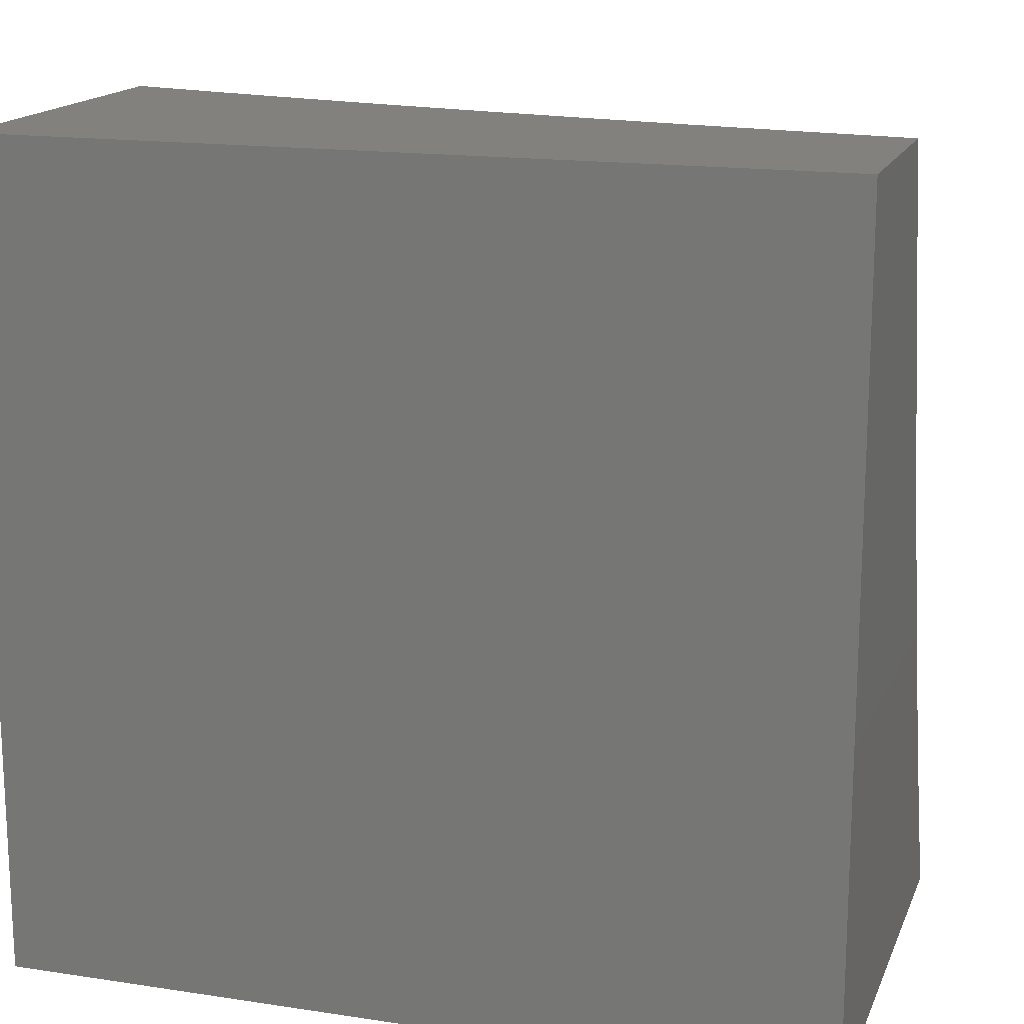
<metadata>
{"format":"stl","ext":"stl","renderer":"f3d","projection":"perspective","resolution":1024,"background":"white","views":[{"elev":16.3,"azim":17.3,"up":"+Z"}]}
</metadata>
<code>
# stl→obj: 421 verts, 838 faces
v -1 -8.391 -2.944
v -1 -8.368 -3
v -1.067 -8.37 -2.971
v -1.067 -8.358 -3
v -1.143 -8.359 -2.971
v -1.134 -8.348 -3
v -1.2 -8.337 -3
v -1.219 -8.346 -2.971
v -1.266 -8.326 -3
v -1.294 -8.332 -2.971
v -1.331 -8.313 -3
v -1.369 -8.318 -2.971
v -1.395 -8.301 -3
v -1.444 -8.303 -2.971
v -1.459 -8.287 -3
v -1.518 -8.287 -2.971
v -1.522 -8.273 -3
v -1.592 -8.27 -2.971
v -1.584 -8.259 -3
v -1.646 -8.244 -3
v -1.664 -8.252 -2.971
v -1.707 -8.228 -3
v -1.736 -8.234 -2.971
v -1.767 -8.212 -3
v -1.807 -8.214 -2.971
v -1.826 -8.195 -3
v -1.878 -8.194 -2.971
v -1.885 -8.178 -3
v -1.947 -8.173 -2.971
v -1.943 -8.16 -3
v -2 -8.168 -2.946
v -2 -8.142 -3
v -2 -8.194 -2.89
v -1.976 -8.191 -2.914
v -1.961 -8.182 -2.943
v -1.99 -8.2 -2.884
v -2 -8.219 -2.833
v -1.933 -8.23 -2.855
v -1.946 -8.239 -2.825
v -1.86 -8.251 -2.855
v -1.873 -8.26 -2.825
v -1.787 -8.271 -2.855
v -1.8 -8.28 -2.825
v -1.713 -8.29 -2.855
v -1.725 -8.3 -2.825
v -1.638 -8.309 -2.855
v -1.65 -8.318 -2.825
v -1.563 -8.326 -2.855
v -1.573 -8.336 -2.825
v -1.486 -8.343 -2.855
v -1.497 -8.352 -2.825
v -1.41 -8.358 -2.855
v -1.419 -8.368 -2.825
v -1.332 -8.373 -2.855
v -1.342 -8.383 -2.825
v -1.255 -8.387 -2.855
v -1.263 -8.397 -2.825
v -1.184 -8.41 -2.825
v -1.192 -8.42 -2.796
v -1.114 -8.432 -2.796
v -1.121 -8.442 -2.766
v -1.034 -8.443 -2.796
v -1.041 -8.453 -2.766
v -1 -8.458 -2.769
v -1.048 -8.463 -2.735
v -1 -8.479 -2.709
v -1.055 -8.473 -2.705
v -1.061 -8.483 -2.675
v -1.143 -8.471 -2.675
v -1.15 -8.481 -2.644
v -1.224 -8.459 -2.675
v -1.231 -8.468 -2.644
v -1.305 -8.445 -2.675
v -1.313 -8.454 -2.644
v -1.395 -8.44 -2.644
v -1.403 -8.449 -2.613
v -1.485 -8.434 -2.613
v -1.493 -8.442 -2.582
v -1.575 -8.426 -2.582
v -1.584 -8.435 -2.551
v -1.665 -8.417 -2.551
v -1.675 -8.425 -2.52
v -1.756 -8.407 -2.52
v -1.766 -8.415 -2.488
v -1.847 -8.395 -2.488
v -1.857 -8.403 -2.456
v -1.937 -8.383 -2.456
v -1.948 -8.39 -2.425
v -2 -8.383 -2.405
v -1.958 -8.398 -2.393
v -2 -8.404 -2.34
v -1.968 -8.406 -2.361
v -1.978 -8.413 -2.329
v -1.887 -8.427 -2.361
v -1.896 -8.434 -2.329
v -1.804 -8.447 -2.361
v -1.814 -8.455 -2.329
v -1.721 -8.466 -2.361
v -1.73 -8.474 -2.329
v -1.637 -8.484 -2.361
v -1.645 -8.492 -2.329
v -1.552 -8.502 -2.361
v -1.56 -8.51 -2.329
v -1.467 -8.518 -2.361
v -1.475 -8.526 -2.329
v -1.382 -8.533 -2.361
v -1.389 -8.541 -2.329
v -1.302 -8.556 -2.329
v -1.309 -8.564 -2.296
v -1.222 -8.577 -2.296
v -1.228 -8.585 -2.264
v -1.135 -8.589 -2.296
v -1.14 -8.598 -2.264
v -1.047 -8.601 -2.296
v -1.053 -8.609 -2.264
v -1 -8.614 -2.268
v -1.058 -8.617 -2.231
v -1 -8.632 -2.202
v -1.063 -8.625 -2.198
v -1.068 -8.633 -2.166
v -1.157 -8.621 -2.166
v -1.162 -8.629 -2.133
v -1.251 -8.616 -2.133
v -1.262 -8.631 -2.067
v -1.34 -8.602 -2.133
v -1.352 -8.617 -2.067
v -1.429 -8.588 -2.133
v -1.442 -8.602 -2.067
v -1.531 -8.586 -2.067
v -1.514 -8.605 -2
v -1.576 -8.594 -2
v -1.62 -8.569 -2.067
v -1.638 -8.582 -2
v -1.7 -8.57 -2
v -1.708 -8.551 -2.067
v -1.761 -8.557 -2
v -1.796 -8.532 -2.067
v -1.821 -8.543 -2
v -1.881 -8.53 -2
v -1.883 -8.512 -2.067
v -1.941 -8.515 -2
v -1.969 -8.491 -2.067
v -2 -8.501 -2
v -2 -8.483 -2.069
v -1.951 -8.478 -2.133
v -2 -8.464 -2.138
v -1.943 -8.471 -2.166
v -1.934 -8.464 -2.198
v -1.849 -8.484 -2.198
v -1.84 -8.477 -2.231
v -1.756 -8.497 -2.231
v -1.747 -8.489 -2.264
v -1.662 -8.508 -2.264
v -1.654 -8.5 -2.296
v -1.568 -8.517 -2.296
v -2 -8.244 -2.775
v -1.959 -8.248 -2.796
v -1.886 -8.269 -2.796
v -1.812 -8.29 -2.796
v -1.737 -8.309 -2.796
v -1.661 -8.328 -2.796
v -1.584 -8.345 -2.796
v -1.507 -8.362 -2.796
v -1.429 -8.378 -2.796
v -1.351 -8.393 -2.796
v -1.272 -8.407 -2.796
v -1.2 -8.43 -2.766
v -1.128 -8.452 -2.735
v -2 -8.269 -2.716
v -1.985 -8.265 -2.735
v -1.972 -8.257 -2.766
v -1.998 -8.274 -2.705
v -2 -8.293 -2.656
v -1.923 -8.295 -2.705
v -1.936 -8.304 -2.675
v -1.848 -8.316 -2.705
v -1.859 -8.325 -2.675
v -1.771 -8.336 -2.705
v -1.782 -8.345 -2.675
v -1.694 -8.355 -2.705
v -1.704 -8.364 -2.675
v -1.615 -8.373 -2.705
v -1.626 -8.382 -2.675
v -1.537 -8.39 -2.705
v -1.546 -8.399 -2.675
v -1.457 -8.406 -2.705
v -1.467 -8.415 -2.675
v -1.377 -8.421 -2.705
v -1.386 -8.431 -2.675
v -1.297 -8.436 -2.705
v -1.948 -8.312 -2.644
v -2 -8.316 -2.595
v -1.959 -8.321 -2.613
v -1.971 -8.329 -2.582
v -1.882 -8.342 -2.613
v -1.894 -8.35 -2.582
v -1.804 -8.362 -2.613
v -1.815 -8.371 -2.582
v -1.725 -8.381 -2.613
v -1.736 -8.39 -2.582
v -1.646 -8.4 -2.613
v -1.656 -8.408 -2.582
v -1.565 -8.417 -2.613
v -2 -8.339 -2.533
v -1.983 -8.337 -2.551
v -1.905 -8.359 -2.551
v -1.826 -8.379 -2.551
v -1.746 -8.398 -2.551
v -1.994 -8.345 -2.52
v -2 -8.361 -2.47
v -1.916 -8.367 -2.52
v -1.926 -8.375 -2.488
v -1.836 -8.387 -2.52
v -1.988 -8.421 -2.296
v -2 -8.424 -2.274
v -1.998 -8.428 -2.264
v -2 -8.444 -2.207
v -1.915 -8.449 -2.264
v -1.925 -8.457 -2.231
v -1.832 -8.47 -2.264
v -1.388 -8.627 -2
v -1.26 -8.647 -2
v -1.172 -8.644 -2.067
v -1.131 -8.665 -2
v -1.082 -8.655 -2.067
v -1 -8.681 -2
v -1 -8.665 -2.068
v -1 -8.648 -2.136
v -1.072 -8.64 -2.133
v -1 -8.596 -2.334
v -1.042 -8.593 -2.329
v -1.129 -8.581 -2.329
v -1.216 -8.569 -2.329
v -1.296 -8.547 -2.361
v -1.375 -8.525 -2.393
v -1.46 -8.51 -2.393
v -1.544 -8.494 -2.393
v -1.629 -8.476 -2.393
v -1.712 -8.458 -2.393
v -1.795 -8.439 -2.393
v -1.877 -8.419 -2.393
v -1.037 -8.584 -2.361
v -1 -8.578 -2.398
v -1.032 -8.576 -2.393
v -1.026 -8.567 -2.425
v -1.118 -8.564 -2.393
v -1.112 -8.556 -2.425
v -1.203 -8.552 -2.393
v -1.197 -8.544 -2.425
v -1.282 -8.531 -2.425
v -1.275 -8.522 -2.456
v -1.36 -8.508 -2.456
v -1.352 -8.499 -2.488
v -1.444 -8.493 -2.456
v -1.436 -8.484 -2.488
v -1.528 -8.477 -2.456
v -1.519 -8.469 -2.488
v -1.611 -8.46 -2.456
v -1.602 -8.452 -2.488
v -1.694 -8.442 -2.456
v -1.684 -8.434 -2.488
v -1.776 -8.423 -2.456
v -1 -8.559 -2.462
v -1.02 -8.558 -2.456
v -1.106 -8.547 -2.456
v -1.191 -8.535 -2.456
v -1.268 -8.513 -2.488
v -1.345 -8.491 -2.52
v -1.428 -8.476 -2.52
v -1.511 -8.46 -2.52
v -1.593 -8.443 -2.52
v -1.015 -8.549 -2.488
v -1 -8.54 -2.525
v -1.009 -8.54 -2.52
v -1.003 -8.531 -2.551
v -1.093 -8.529 -2.52
v -1.087 -8.52 -2.551
v -1.177 -8.517 -2.52
v -1.171 -8.508 -2.551
v -1.254 -8.496 -2.551
v -1.246 -8.486 -2.582
v -1.329 -8.473 -2.582
v -1.321 -8.464 -2.613
v -1.412 -8.458 -2.582
v -1 -8.52 -2.587
v -1.081 -8.511 -2.582
v -1.074 -8.502 -2.613
v -1 -8.5 -2.649
v -1.068 -8.492 -2.644
v -1 -8.436 -2.828
v -1.027 -8.433 -2.825
v -1.106 -8.422 -2.825
v -1.176 -8.4 -2.855
v -1.246 -8.377 -2.884
v -1.323 -8.363 -2.884
v -1.4 -8.348 -2.884
v -1.476 -8.333 -2.884
v -1.552 -8.317 -2.884
v -1.627 -8.299 -2.884
v -1.701 -8.281 -2.884
v -1.775 -8.262 -2.884
v -1.847 -8.242 -2.884
v -1.919 -8.221 -2.884
v -1.905 -8.212 -2.914
v -1.892 -8.203 -2.943
v -1.02 -8.423 -2.855
v -1 -8.414 -2.886
v -1.013 -8.413 -2.884
v -1.006 -8.402 -2.914
v -1.091 -8.402 -2.884
v -1.083 -8.391 -2.914
v -1.159 -8.379 -2.914
v -1.151 -8.369 -2.943
v -1.228 -8.356 -2.943
v -1.304 -8.343 -2.943
v -1.38 -8.328 -2.943
v -1.455 -8.313 -2.943
v -1.529 -8.297 -2.943
v -1.603 -8.28 -2.943
v -1.677 -8.262 -2.943
v -1.749 -8.243 -2.943
v -1.821 -8.224 -2.943
v -1.075 -8.381 -2.943
v -1.098 -8.412 -2.855
v -1.168 -8.39 -2.884
v -1.237 -8.367 -2.914
v -1.314 -8.353 -2.914
v -1.39 -8.338 -2.914
v -1.465 -8.323 -2.914
v -1.541 -8.307 -2.914
v -1.615 -8.29 -2.914
v -1.689 -8.272 -2.914
v -1.762 -8.253 -2.914
v -1.834 -8.233 -2.914
v -1.136 -8.462 -2.705
v -1.208 -8.44 -2.735
v -1.28 -8.416 -2.766
v -1.36 -8.402 -2.766
v -1.439 -8.387 -2.766
v -1.517 -8.371 -2.766
v -1.595 -8.355 -2.766
v -1.672 -8.337 -2.766
v -1.748 -8.318 -2.766
v -1.824 -8.299 -2.766
v -1.899 -8.278 -2.766
v -1.216 -8.449 -2.705
v -1.157 -8.49 -2.613
v -1.164 -8.499 -2.582
v -1.239 -8.477 -2.613
v -1.184 -8.526 -2.488
v -1.1 -8.538 -2.488
v -1.261 -8.504 -2.52
v -1.337 -8.482 -2.551
v -1.42 -8.467 -2.551
v -1.502 -8.451 -2.551
v -1.21 -8.561 -2.361
v -1.123 -8.573 -2.361
v -1.289 -8.539 -2.393
v -1.367 -8.516 -2.425
v -1.452 -8.501 -2.425
v -1.536 -8.485 -2.425
v -1.62 -8.468 -2.425
v -1.703 -8.45 -2.425
v -1.785 -8.431 -2.425
v -1.867 -8.411 -2.425
v -1.234 -8.593 -2.231
v -1.146 -8.606 -2.231
v -1.24 -8.601 -2.198
v -1.151 -8.613 -2.198
v -1.315 -8.572 -2.264
v -1.396 -8.549 -2.296
v -1.482 -8.534 -2.296
v -1.246 -8.608 -2.166
v -1.322 -8.579 -2.231
v -1.403 -8.557 -2.264
v -1.49 -8.542 -2.264
v -1.576 -8.525 -2.264
v -1.334 -8.595 -2.166
v -1.423 -8.58 -2.166
v -1.518 -8.572 -2.133
v -1.328 -8.587 -2.198
v -1.41 -8.565 -2.231
v -1.497 -8.549 -2.231
v -1.584 -8.533 -2.231
v -1.67 -8.515 -2.231
v -1.289 -8.426 -2.735
v -1.369 -8.412 -2.735
v -1.448 -8.397 -2.735
v -1.527 -8.381 -2.735
v -1.605 -8.364 -2.735
v -1.683 -8.346 -2.735
v -1.76 -8.327 -2.735
v -1.836 -8.307 -2.735
v -1.911 -8.287 -2.735
v -1.416 -8.573 -2.198
v -1.511 -8.564 -2.166
v -1.606 -8.555 -2.133
v -1.504 -8.557 -2.198
v -1.591 -8.54 -2.198
v -1.678 -8.523 -2.198
v -1.764 -8.504 -2.198
v -1.476 -8.425 -2.644
v -1.556 -8.408 -2.644
v -1.636 -8.391 -2.644
v -1.715 -8.373 -2.644
v -1.793 -8.354 -2.644
v -1.871 -8.333 -2.644
v -1.599 -8.548 -2.166
v -1.693 -8.537 -2.133
v -1.686 -8.53 -2.166
v -1.772 -8.511 -2.166
v -1.858 -8.492 -2.166
v -1.739 -8.482 -2.296
v -1.823 -8.462 -2.296
v -1.906 -8.442 -2.296
v -1.78 -8.518 -2.133
v -1.866 -8.499 -2.133
v -1 -8.945 -3
v -1 -8.945 -2
v -2 -8.945 -3
v -2 -8.945 -2
f 1 2 3
f 3 2 4
f 3 4 5
f 5 4 6
f 5 6 7
f 5 7 8
f 8 7 9
f 8 9 10
f 10 9 11
f 10 11 12
f 12 11 13
f 12 13 14
f 14 13 15
f 14 15 16
f 16 15 17
f 16 17 18
f 18 17 19
f 18 19 20
f 18 20 21
f 21 20 22
f 21 22 23
f 23 22 24
f 23 24 25
f 25 24 26
f 25 26 27
f 27 26 28
f 27 28 29
f 29 28 30
f 29 30 31
f 31 30 32
f 33 34 31
f 31 34 35
f 31 35 29
f 29 35 27
f 34 33 36
f 36 33 37
f 36 37 38
f 38 37 39
f 38 39 40
f 40 39 41
f 40 41 42
f 42 41 43
f 42 43 44
f 44 43 45
f 44 45 46
f 46 45 47
f 46 47 48
f 48 47 49
f 48 49 50
f 50 49 51
f 50 51 52
f 52 51 53
f 52 53 54
f 54 53 55
f 54 55 56
f 56 55 57
f 56 57 58
f 58 57 59
f 58 59 60
f 60 59 61
f 60 61 62
f 62 61 63
f 62 63 64
f 64 63 65
f 64 65 66
f 66 65 67
f 66 67 68
f 68 67 69
f 68 69 70
f 70 69 71
f 70 71 72
f 72 71 73
f 72 73 74
f 74 73 75
f 74 75 76
f 76 75 77
f 76 77 78
f 78 77 79
f 78 79 80
f 80 79 81
f 80 81 82
f 82 81 83
f 82 83 84
f 84 83 85
f 84 85 86
f 86 85 87
f 86 87 88
f 88 87 89
f 88 89 90
f 90 89 91
f 90 91 92
f 92 91 93
f 92 93 94
f 94 93 95
f 94 95 96
f 96 95 97
f 96 97 98
f 98 97 99
f 98 99 100
f 100 99 101
f 100 101 102
f 102 101 103
f 102 103 104
f 104 103 105
f 104 105 106
f 106 105 107
f 106 107 108
f 108 107 109
f 108 109 110
f 110 109 111
f 110 111 112
f 112 111 113
f 112 113 114
f 114 113 115
f 114 115 116
f 116 115 117
f 116 117 118
f 118 117 119
f 118 119 120
f 120 119 121
f 120 121 122
f 122 121 123
f 122 123 124
f 124 123 125
f 124 125 126
f 126 125 127
f 126 127 128
f 128 127 129
f 128 129 130
f 130 129 131
f 131 129 132
f 131 132 133
f 133 132 134
f 134 132 135
f 134 135 136
f 136 135 137
f 136 137 138
f 138 137 139
f 139 137 140
f 139 140 141
f 141 140 142
f 141 142 143
f 143 142 144
f 144 142 145
f 144 145 146
f 146 145 147
f 146 147 148
f 148 147 149
f 148 149 150
f 150 149 151
f 150 151 152
f 152 151 153
f 152 153 154
f 154 153 155
f 154 155 103
f 103 155 105
f 37 156 39
f 39 156 157
f 39 157 41
f 41 157 158
f 41 158 43
f 43 158 159
f 43 159 45
f 45 159 160
f 45 160 47
f 47 160 161
f 47 161 49
f 49 161 162
f 49 162 51
f 51 162 163
f 51 163 53
f 53 163 164
f 53 164 55
f 55 164 165
f 55 165 57
f 57 165 166
f 57 166 59
f 59 166 167
f 59 167 61
f 61 167 168
f 61 168 63
f 63 168 65
f 169 170 156
f 156 170 171
f 156 171 157
f 157 171 158
f 170 169 172
f 172 169 173
f 172 173 174
f 174 173 175
f 174 175 176
f 176 175 177
f 176 177 178
f 178 177 179
f 178 179 180
f 180 179 181
f 180 181 182
f 182 181 183
f 182 183 184
f 184 183 185
f 184 185 186
f 186 185 187
f 186 187 188
f 188 187 189
f 188 189 190
f 190 189 73
f 190 73 71
f 175 173 191
f 191 173 192
f 191 192 193
f 193 192 194
f 193 194 195
f 195 194 196
f 195 196 197
f 197 196 198
f 197 198 199
f 199 198 200
f 199 200 201
f 201 200 202
f 201 202 203
f 203 202 79
f 203 79 77
f 192 204 194
f 194 204 205
f 194 205 196
f 196 205 206
f 196 206 198
f 198 206 207
f 198 207 200
f 200 207 208
f 200 208 202
f 202 208 81
f 202 81 79
f 205 204 209
f 209 204 210
f 209 210 211
f 211 210 212
f 211 212 213
f 213 212 85
f 213 85 83
f 212 210 87
f 87 210 89
f 93 91 214
f 214 91 215
f 214 215 216
f 216 215 217
f 216 217 218
f 218 217 219
f 218 219 220
f 220 219 150
f 220 150 152
f 219 217 148
f 148 217 146
f 130 221 128
f 128 221 126
f 221 222 126
f 126 222 124
f 124 222 223
f 223 222 224
f 223 224 225
f 225 224 226
f 225 226 227
f 227 228 225
f 225 228 229
f 225 229 223
f 223 229 122
f 223 122 124
f 229 228 120
f 120 228 118
f 116 230 114
f 114 230 231
f 114 231 112
f 112 231 232
f 112 232 110
f 110 232 233
f 110 233 108
f 108 233 234
f 108 234 106
f 106 234 235
f 106 235 104
f 104 235 236
f 104 236 102
f 102 236 237
f 102 237 100
f 100 237 238
f 100 238 98
f 98 238 239
f 98 239 96
f 96 239 240
f 96 240 94
f 94 240 241
f 94 241 92
f 92 241 90
f 231 230 242
f 242 230 243
f 242 243 244
f 244 243 245
f 244 245 246
f 246 245 247
f 246 247 248
f 248 247 249
f 248 249 250
f 250 249 251
f 250 251 252
f 252 251 253
f 252 253 254
f 254 253 255
f 254 255 256
f 256 255 257
f 256 257 258
f 258 257 259
f 258 259 260
f 260 259 261
f 260 261 262
f 262 261 84
f 262 84 86
f 243 263 245
f 245 263 264
f 245 264 247
f 247 264 265
f 247 265 249
f 249 265 266
f 249 266 251
f 251 266 267
f 251 267 253
f 253 267 268
f 253 268 255
f 255 268 269
f 255 269 257
f 257 269 270
f 257 270 259
f 259 270 271
f 259 271 261
f 261 271 82
f 261 82 84
f 264 263 272
f 272 263 273
f 272 273 274
f 274 273 275
f 274 275 276
f 276 275 277
f 276 277 278
f 278 277 279
f 278 279 280
f 280 279 281
f 280 281 282
f 282 281 283
f 282 283 284
f 284 283 76
f 284 76 78
f 273 285 275
f 275 285 286
f 275 286 277
f 277 286 279
f 286 285 287
f 287 285 288
f 287 288 289
f 289 288 68
f 289 68 70
f 288 66 68
f 64 290 62
f 62 290 291
f 62 291 60
f 60 291 292
f 60 292 58
f 58 292 293
f 58 293 56
f 56 293 294
f 56 294 54
f 54 294 295
f 54 295 52
f 52 295 296
f 52 296 50
f 50 296 297
f 50 297 48
f 48 297 298
f 48 298 46
f 46 298 299
f 46 299 44
f 44 299 300
f 44 300 42
f 42 300 301
f 42 301 40
f 40 301 302
f 40 302 38
f 38 302 303
f 38 303 36
f 36 303 304
f 36 304 34
f 34 304 305
f 34 305 35
f 35 305 27
f 291 290 306
f 306 290 307
f 306 307 308
f 308 307 309
f 308 309 310
f 310 309 311
f 310 311 312
f 312 311 313
f 312 313 314
f 314 313 8
f 314 8 315
f 315 8 10
f 315 10 316
f 316 10 12
f 316 12 317
f 317 12 14
f 317 14 318
f 318 14 16
f 318 16 319
f 319 16 18
f 319 18 320
f 320 18 21
f 320 21 321
f 321 21 23
f 321 23 322
f 322 23 25
f 322 25 305
f 305 25 27
f 307 1 309
f 309 1 311
f 311 1 323
f 323 1 3
f 323 3 5
f 313 311 323
f 313 323 5
f 306 308 324
f 324 308 310
f 324 310 325
f 325 310 312
f 325 312 326
f 326 312 314
f 326 314 327
f 327 314 315
f 327 315 328
f 328 315 316
f 328 316 329
f 329 316 317
f 329 317 330
f 330 317 318
f 330 318 331
f 331 318 319
f 331 319 332
f 332 319 320
f 332 320 333
f 333 320 321
f 333 321 334
f 334 321 322
f 334 322 304
f 304 322 305
f 291 306 292
f 292 306 324
f 292 324 293
f 293 324 325
f 293 325 294
f 294 325 326
f 294 326 295
f 295 326 327
f 295 327 296
f 296 327 328
f 296 328 297
f 297 328 329
f 297 329 298
f 298 329 330
f 298 330 299
f 299 330 331
f 299 331 300
f 300 331 332
f 300 332 301
f 301 332 333
f 301 333 302
f 302 333 334
f 302 334 303
f 303 334 304
f 67 65 335
f 335 65 168
f 335 168 336
f 336 168 167
f 336 167 337
f 337 167 166
f 337 166 338
f 338 166 165
f 338 165 339
f 339 165 164
f 339 164 340
f 340 164 163
f 340 163 341
f 341 163 162
f 341 162 342
f 342 162 161
f 342 161 343
f 343 161 160
f 343 160 344
f 344 160 159
f 344 159 345
f 345 159 158
f 345 158 171
f 67 335 69
f 69 335 346
f 69 346 71
f 71 346 190
f 346 335 336
f 287 289 347
f 347 289 70
f 347 70 72
f 286 287 348
f 348 287 347
f 348 347 349
f 349 347 72
f 349 72 74
f 281 279 348
f 348 279 286
f 281 348 349
f 278 350 276
f 276 350 351
f 276 351 274
f 274 351 272
f 350 266 351
f 351 266 265
f 351 265 272
f 272 265 264
f 350 278 352
f 352 278 280
f 352 280 353
f 353 280 282
f 353 282 354
f 354 282 284
f 354 284 355
f 355 284 78
f 355 78 80
f 266 350 267
f 267 350 352
f 267 352 268
f 268 352 353
f 268 353 269
f 269 353 354
f 269 354 270
f 270 354 355
f 270 355 271
f 271 355 80
f 271 80 82
f 248 356 246
f 246 356 357
f 246 357 244
f 244 357 242
f 356 233 357
f 357 233 232
f 357 232 242
f 242 232 231
f 356 248 358
f 358 248 250
f 358 250 359
f 359 250 252
f 359 252 360
f 360 252 254
f 360 254 361
f 361 254 256
f 361 256 362
f 362 256 258
f 362 258 363
f 363 258 260
f 363 260 364
f 364 260 262
f 364 262 365
f 365 262 86
f 365 86 88
f 233 356 234
f 234 356 358
f 234 358 235
f 235 358 359
f 235 359 236
f 236 359 360
f 236 360 237
f 237 360 361
f 237 361 238
f 238 361 362
f 238 362 239
f 239 362 363
f 239 363 240
f 240 363 364
f 240 364 241
f 241 364 365
f 241 365 90
f 90 365 88
f 111 366 113
f 113 366 367
f 113 367 115
f 115 367 117
f 366 368 367
f 367 368 369
f 367 369 117
f 117 369 119
f 366 111 370
f 370 111 109
f 370 109 371
f 371 109 107
f 371 107 372
f 372 107 105
f 372 105 155
f 368 373 369
f 369 373 121
f 369 121 119
f 368 366 374
f 374 366 370
f 374 370 375
f 375 370 371
f 375 371 376
f 376 371 372
f 376 372 377
f 377 372 155
f 377 155 153
f 121 373 123
f 123 373 378
f 123 378 125
f 125 378 379
f 125 379 127
f 127 379 380
f 127 380 129
f 129 380 132
f 373 368 381
f 381 368 374
f 381 374 382
f 382 374 375
f 382 375 383
f 383 375 376
f 383 376 384
f 384 376 377
f 384 377 385
f 385 377 153
f 385 153 151
f 120 122 229
f 8 313 5
f 346 336 386
f 386 336 337
f 386 337 387
f 387 337 338
f 387 338 388
f 388 338 339
f 388 339 389
f 389 339 340
f 389 340 390
f 390 340 341
f 390 341 391
f 391 341 342
f 391 342 392
f 392 342 343
f 392 343 393
f 393 343 344
f 393 344 394
f 394 344 345
f 394 345 170
f 170 345 171
f 283 281 349
f 283 349 74
f 373 381 378
f 378 381 395
f 378 395 379
f 379 395 396
f 379 396 380
f 380 396 397
f 380 397 132
f 132 397 135
f 395 381 382
f 188 190 386
f 386 190 346
f 188 386 387
f 75 73 189
f 76 283 74
f 395 382 398
f 398 382 383
f 398 383 399
f 399 383 384
f 399 384 400
f 400 384 385
f 400 385 401
f 401 385 151
f 401 151 149
f 186 188 387
f 186 387 388
f 75 189 402
f 402 189 187
f 402 187 403
f 403 187 185
f 403 185 404
f 404 185 183
f 404 183 405
f 405 183 181
f 405 181 406
f 406 181 179
f 406 179 407
f 407 179 177
f 407 177 191
f 191 177 175
f 395 398 396
f 396 398 408
f 396 408 397
f 397 408 409
f 397 409 135
f 135 409 137
f 408 398 399
f 184 186 388
f 184 388 389
f 203 77 402
f 402 77 75
f 203 402 403
f 154 103 101
f 408 399 410
f 410 399 400
f 410 400 411
f 411 400 401
f 411 401 412
f 412 401 149
f 412 149 147
f 182 184 389
f 182 389 390
f 201 203 403
f 201 403 404
f 154 101 413
f 413 101 99
f 413 99 414
f 414 99 97
f 414 97 415
f 415 97 95
f 415 95 214
f 214 95 93
f 408 410 409
f 409 410 416
f 409 416 137
f 137 416 140
f 416 410 411
f 180 182 390
f 180 390 391
f 199 201 404
f 199 404 405
f 83 81 208
f 220 152 413
f 413 152 154
f 220 413 414
f 416 411 417
f 417 411 412
f 417 412 145
f 145 412 147
f 178 180 391
f 178 391 392
f 197 199 405
f 197 405 406
f 213 83 208
f 213 208 207
f 218 220 414
f 218 414 415
f 148 150 219
f 142 140 417
f 417 140 416
f 142 417 145
f 176 178 392
f 176 392 393
f 195 197 406
f 195 406 407
f 211 213 207
f 211 207 206
f 87 85 212
f 216 218 415
f 216 415 214
f 174 176 393
f 174 393 394
f 193 195 407
f 193 407 191
f 209 211 206
f 209 206 205
f 172 174 394
f 172 394 170
f 418 419 420
f 420 419 421
f 143 144 421
f 421 144 146
f 421 146 217
f 217 215 421
f 421 215 91
f 421 91 420
f 420 91 89
f 420 89 210
f 210 204 420
f 420 204 192
f 420 192 173
f 173 169 420
f 420 169 156
f 420 156 37
f 37 33 420
f 420 33 31
f 420 31 32
f 32 30 420
f 420 30 28
f 420 28 26
f 26 24 420
f 420 24 22
f 420 22 20
f 20 19 420
f 420 19 17
f 420 17 15
f 15 13 420
f 420 13 418
f 418 13 11
f 418 11 9
f 9 7 418
f 418 7 6
f 418 6 4
f 4 2 418
f 226 224 419
f 419 224 222
f 419 222 421
f 421 222 221
f 421 221 130
f 130 131 421
f 421 131 133
f 421 133 134
f 134 136 421
f 421 136 138
f 421 138 139
f 139 141 421
f 421 141 143
f 2 1 418
f 418 1 307
f 418 307 290
f 290 64 418
f 418 64 66
f 418 66 288
f 288 285 418
f 418 285 273
f 418 273 263
f 263 243 418
f 418 243 230
f 418 230 116
f 418 116 419
f 419 116 118
f 419 118 228
f 228 227 419
f 419 227 226

</code>
